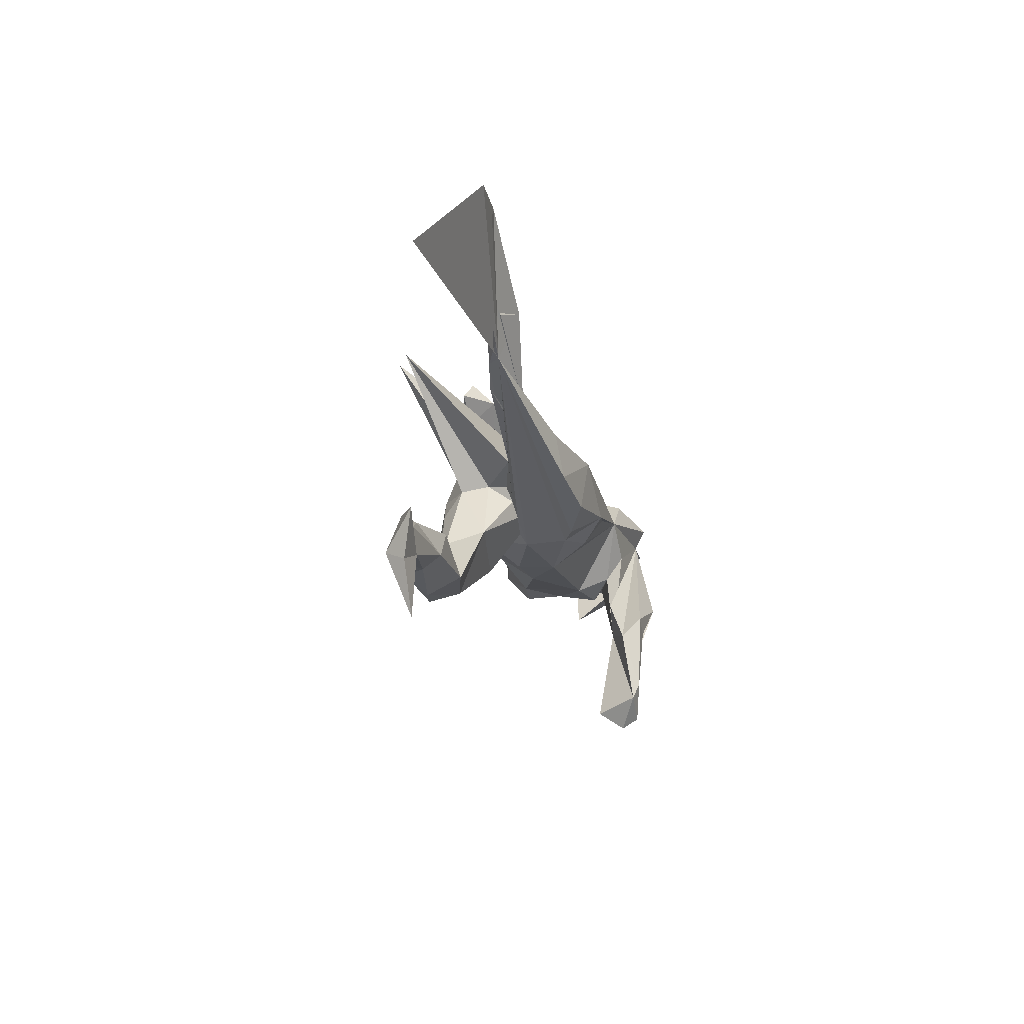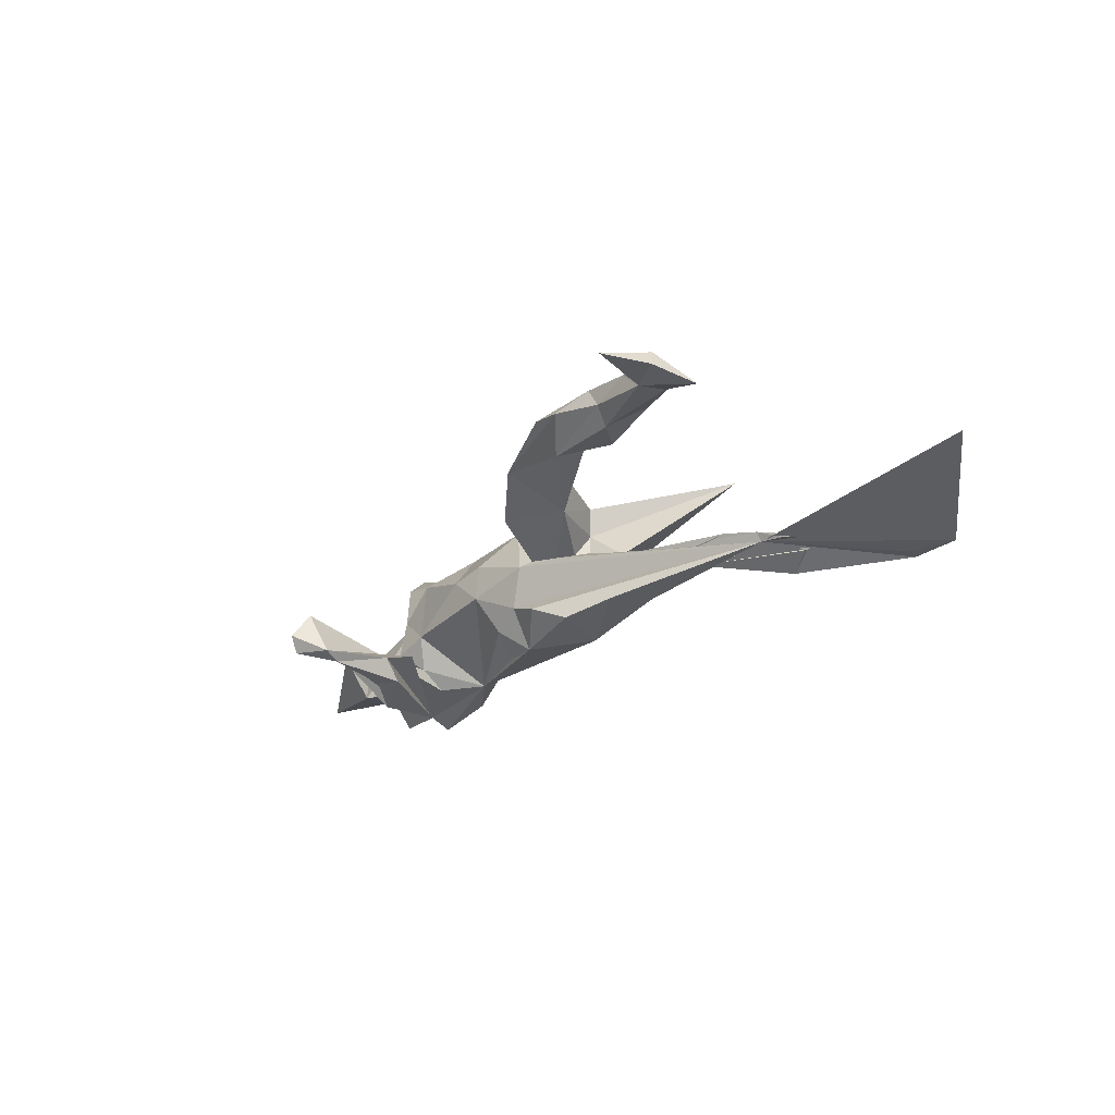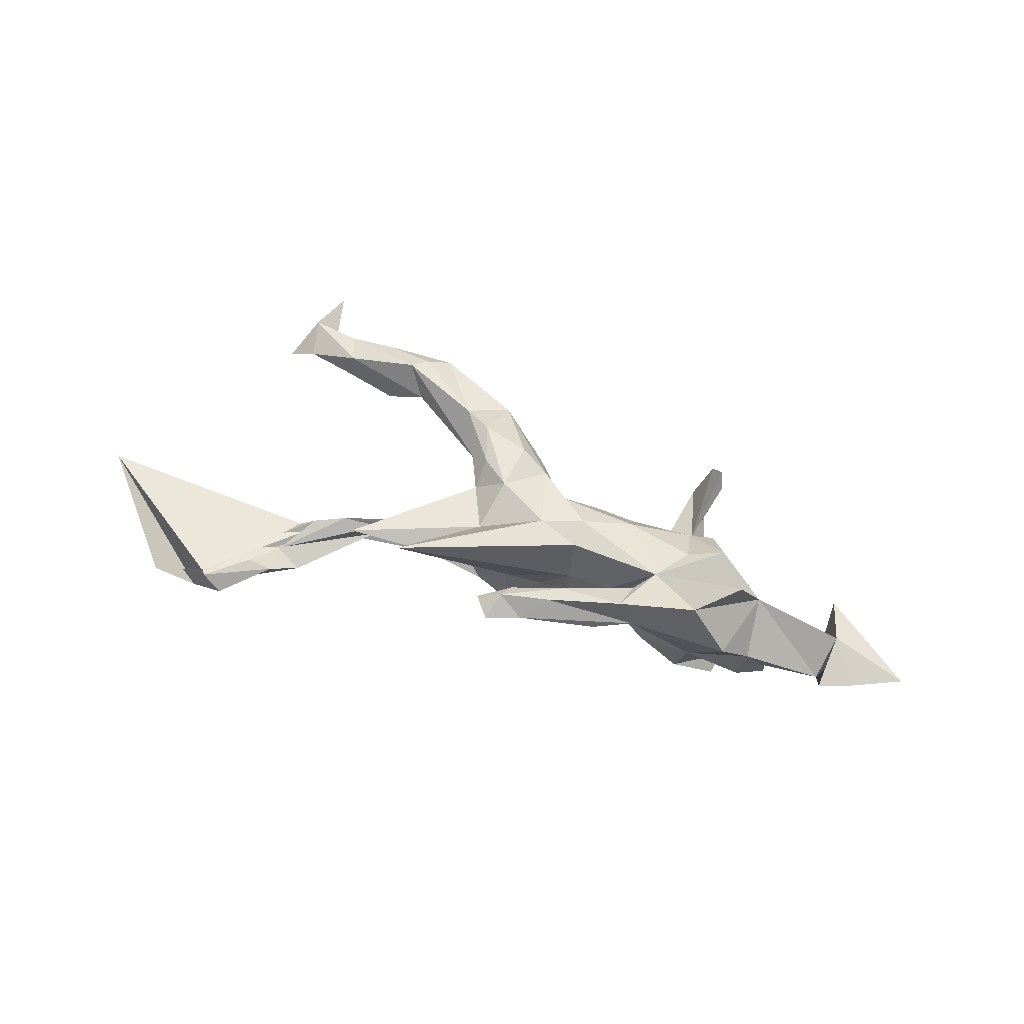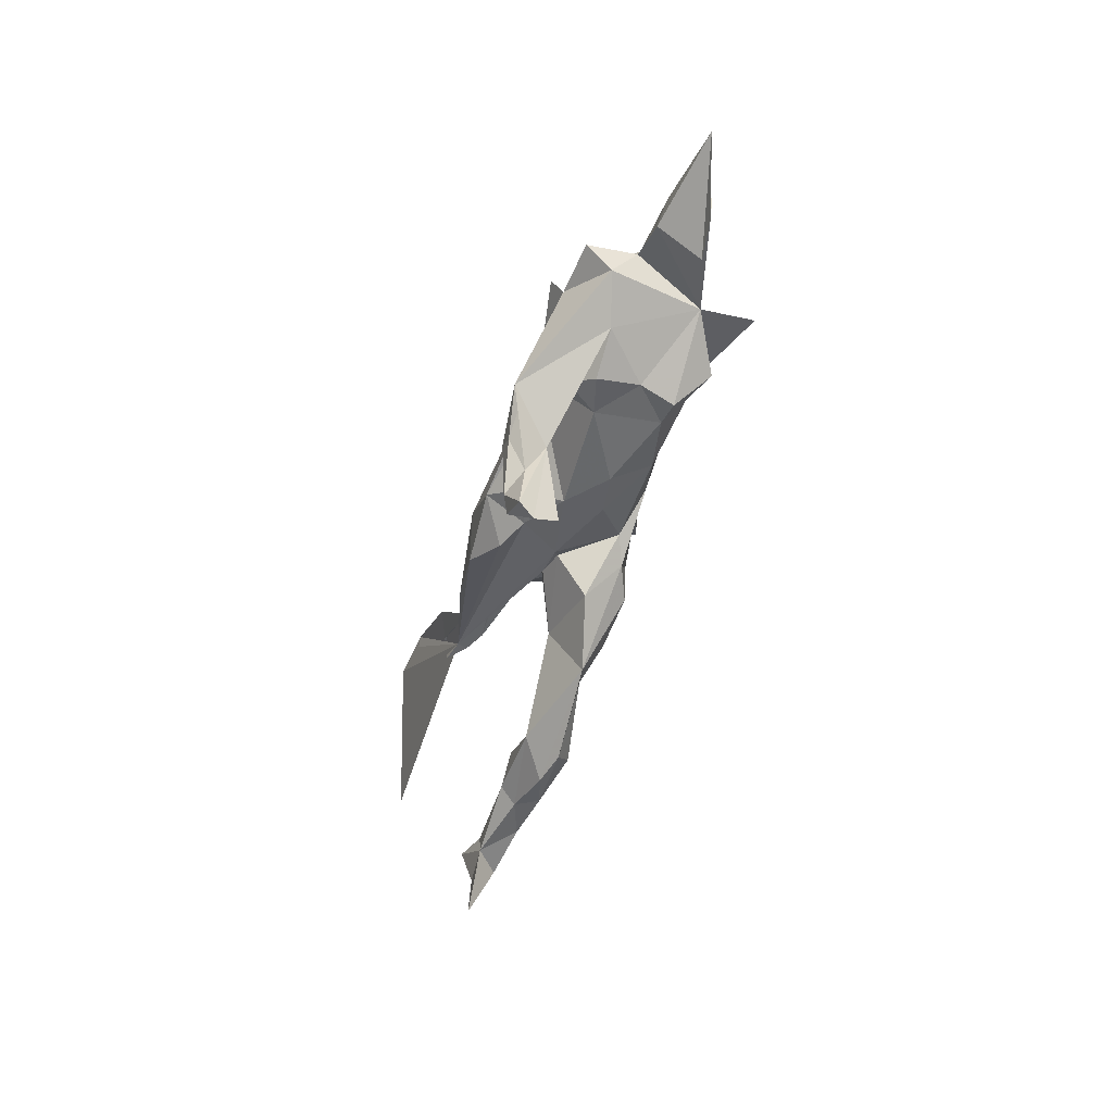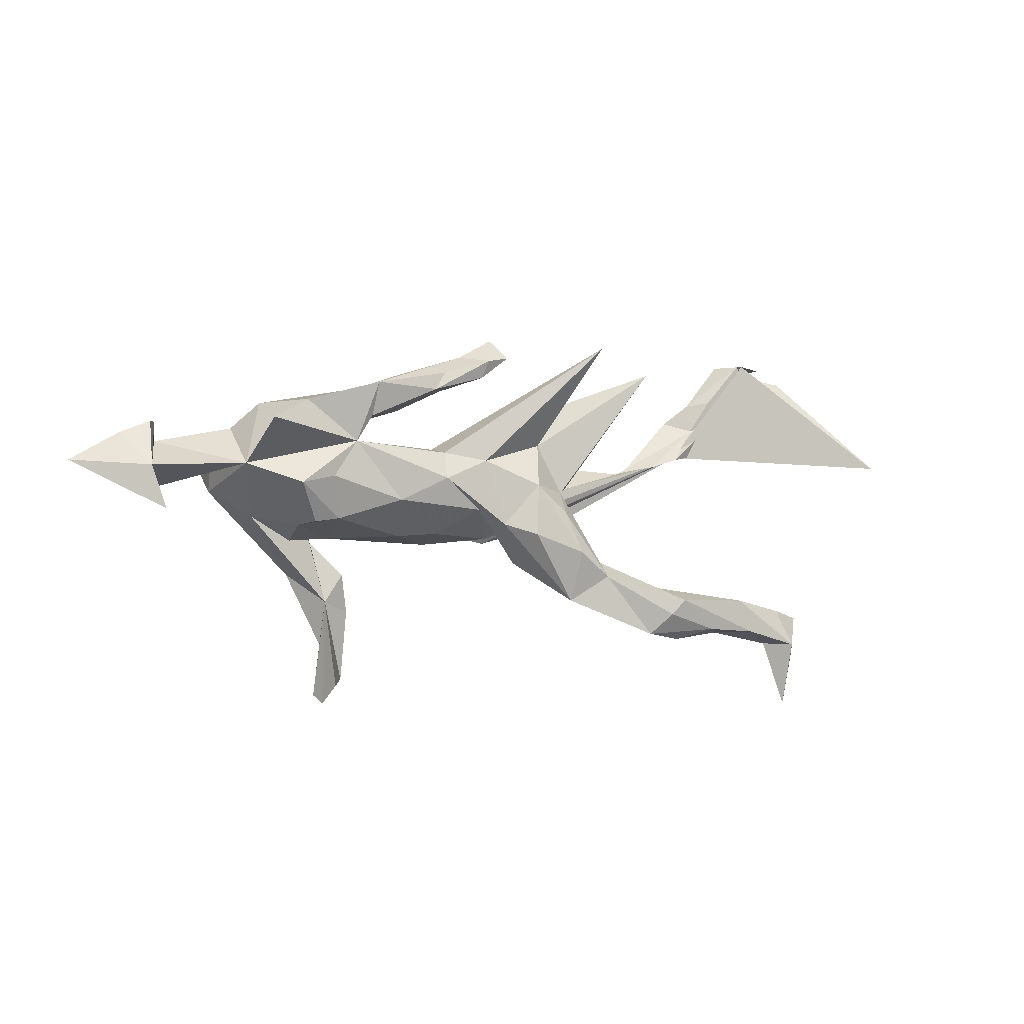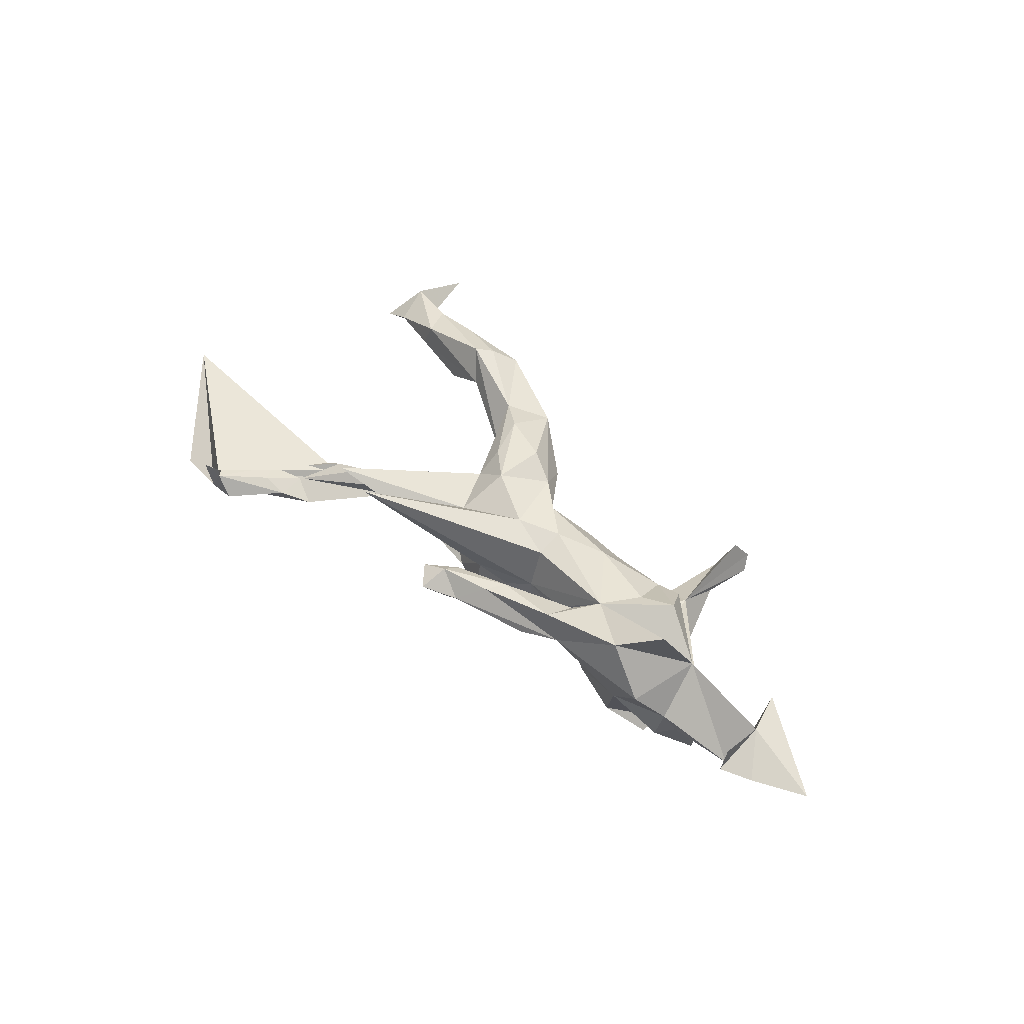
<metadata>
{"format":"obj","ext":"obj","renderer":"f3d","projection":"perspective","resolution":1024,"background":"white","views":[{"elev":-17.4,"azim":105.2,"up":"+Y"},{"elev":-28.1,"azim":52.9,"up":"+Z"},{"elev":56.5,"azim":-155.4,"up":"+Z"},{"elev":-52.2,"azim":-107.7,"up":"+Y"},{"elev":-13.0,"azim":-20.0,"up":"+Y"},{"elev":51.4,"azim":-131.9,"up":"+Z"}]}
</metadata>
<code>
v -0.1951 -0.3466 -0.1641
v -0.2513 -0.3819 -0.16
v -0.2088 -0.315 -0.1743
v -0.2071 -0.1759 -0.1792
v -0.2405 -0.2011 -0.1778
v -0.2394 -0.4017 -0.132
v -0.1913 -0.2135 -0.1441
v -0.3067 -0.1363 -0.1886
v -0.2869 -0.1414 -0.1701
v -0.2438 -0.2816 -0.1495
v -0.2437 -0.2011 -0.1125
v -0.4039 0.03668 -0.1338
v -0.2251 -0.3714 -0.08568
v -0.2094 -0.1438 -0.115
v 0.0117 -0.0149 -0.1466
v 0.2528 -0.003839 -0.1274
v -0.2941 -0.01557 -0.124
v -0.2234 0.0431 -0.1239
v -0.07128 0.00437 -0.1299
v -0.2919 -0.06128 -0.09106
v 0.1179 0.06371 -0.145
v -0.3976 0.07265 -0.1544
v 0.1516 -0.03342 -0.1373
v -0.4113 -0.05224 -0.05232
v -0.4998 0.04127 -0.1247
v 0.08116 -0.06177 -0.09975
v 0.503 0.1502 -0.06609
v -0.3333 -0.09479 -0.05336
v 0.2764 0.07422 -0.117
v 0.05199 0.1274 -0.08273
v -0.2641 -0.08945 -0.03485
v 0.01945 -0.05987 -0.07254
v -0.04153 -0.05044 -0.09873
v 0.3816 0.09974 -0.08088
v -0.4571 0.1083 -0.05338
v -0.4913 -0.004265 -0.07738
v -0.4973 0.06334 -0.03084
v -0.3256 0.1098 -0.1142
v 0.2271 0.103 -0.06445
v 0.4999 0.2346 -0.1047
v -0.5956 -0.01142 -0.03362
v -0.7707 0.0174 -0.000824
v 0.552 0.1588 -0.07465
v 0.6834 0.3612 -0.1067
v 0.6925 0.339 -0.1068
v 0.544 0.2723 -0.08152
v 0.6092 0.2462 -0.07115
v -0.1577 0.08073 -0.01258
v 0.7843 0.3557 -0.1174
v -0.4903 0.0873 -0.02348
v -0.6107 0.07114 -0.01556
v 0.1259 0.1081 -0.07366
v 0.6147 0.366 -0.082
v -0.3352 -0.07956 0.02583
v 0.6951 -0.3786 0.02934
v -0.3524 0.1224 -0.0247
v -0.07753 0.08625 -0.07732
v -0.4542 0.01553 0.09599
v 0.5496 0.2148 -0.08299
v 0.2295 0.04521 -0.01015
v -0.6236 0.1033 0.01176
v -0.1401 -0.09003 0.03671
v 0.36 0.09524 -0.03992
v 0.2268 -0.09313 0.03932
v 0.1533 -0.01154 0.002351
v 0.696 0.3056 -0.06281
v 0.587 0.2801 -0.06163
v 0.4393 0.1162 -0.0329
v 0.6511 -0.258 0.03657
v -0.2431 0.104 -0.06829
v 0.5015 0.1416 -0.04772
v -0.5905 -0.072 0.04317
v 0.1306 -0.03906 -0.002568
v -0.4708 0.1016 0.01551
v -0.06895 -0.08947 -0.02615
v 0.513 -0.2196 0.03678
v -0.6802 0.07628 0.01038
v 0.7325 -0.1981 0.02127
v -0.0682 -0.08259 0.04779
v 0.07427 -0.05622 0.007779
v 0.3729 -0.2231 0.04209
v 0.7024 0.362 -0.05519
v 0.649 0.3618 -0.04391
v -0.01504 0.1037 -0.007108
v 0.05561 -0.07299 -0.002062
v 0.05983 0.1137 -0.002541
v 0.3904 -0.1668 0.08438
v 0.163 0.01998 0.04872
v 0.1636 0.01658 0.01181
v 0.9822 0.1658 -0.05748
v 0.7129 -0.2809 0.03819
v 0.6531 0.3589 -0.02971
v 0.6657 -0.2116 0.03872
v 0.4686 -0.1691 0.04135
v 0.4295 -0.2688 0.08729
v 0.2002 -0.2062 0.09532
v -0.2783 0.1018 -0.002737
v 0.6716 -0.1923 0.05808
v 0.5248 -0.2471 0.06625
v 0.08946 -0.1336 0.06517
v 0.6961 -0.2639 0.07734
v 0.5807 -0.1773 0.06088
v -0.4275 0.1419 0.06911
v 0.3371 0.2478 0.1687
v 0.5952 -0.2451 0.09258
v 0.3671 -0.2644 0.1033
v -0.6234 0.08838 0.05906
v -0.1594 0.08977 0.04729
v 0.5645 -0.1856 0.1065
v -0.6224 0.008312 0.05115
v 0.4022 -0.2276 0.1327
v 0.4998 -0.2477 0.1079
v 0.03998 0.1376 0.0373
v 0.2718 -0.1568 0.1136
v -0.1539 -0.03487 0.1115
v -0.07247 0.09003 0.03803
v 0.05158 -0.06993 0.1236
v -0.2701 -0.07489 0.08587
v 0.4264 -0.1989 0.1405
v 0.006329 -0.0404 0.1042
v 0.1774 0.008239 0.09984
v -0.317 -0.08566 0.09206
v 0.2197 0.2758 0.2208
v -0.1277 0.1922 0.07813
v -0.2495 0.06819 0.132
v 0.2082 -0.117 0.1387
v -0.2177 0.1267 0.07853
v -0.06752 0.01119 0.131
v 0.1751 -0.04069 0.1364
v -0.2216 0.1196 0.1365
v 0.1106 -0.09052 0.149
v -0.2443 0.1794 0.1077
v -0.1598 0.1481 0.08395
v -0.07137 0.06399 0.1186
v 0.1257 0.098 0.1085
v -0.2915 -0.003375 0.1306
v -0.1763 0.2119 0.09571
v -0.003868 0.2613 0.08569
v 0.1116 0.007064 0.1529
v 0.007415 0.05 0.1398
v -0.3571 -0.02576 0.1499
v -0.000175 0.2182 0.1354
v -0.3552 0.1317 0.1638
v -0.0783 0.191 0.1037
v 0.01827 0.2984 0.125
v -0.0976 0.1825 0.1451
v -0.03988 0.2621 0.1129
v -0.07897 0.2181 0.1433
v -0.2168 0.1794 0.1642
v 0.008513 0.2491 0.15
v 0.05253 0.2638 0.1348
v -0.4279 0.07757 0.2107
f 149 132 143
f 103 143 132
f 56 103 132
f 58 143 103
f 125 128 134
f 140 134 128
f 116 125 134
f 115 128 125
f 131 126 139
f 129 139 126
f 117 131 139
f 96 126 131
f 114 129 126
f 121 139 129
f 140 128 117
f 120 117 128
f 139 140 117
f 141 136 125
f 115 125 136
f 58 141 125
f 118 136 141
f 122 141 58
f 127 125 132
f 97 132 125
f 150 142 151
f 138 151 142
f 145 150 151
f 146 142 150
f 149 143 125
f 152 125 143
f 74 58 103
f 152 143 58
f 114 121 129
f 135 139 121
f 135 140 139
f 123 134 140
f 149 125 130
f 127 130 125
f 125 152 58
f 4 5 8
f 9 8 5
f 12 4 8
f 3 5 4
f 12 7 4
f 3 4 7
f 14 7 12
f 36 12 8
f 10 8 9
f 10 9 5
f 17 12 18
f 22 18 12
f 6 2 1
f 3 1 2
f 13 6 1
f 11 2 6
f 149 148 132
f 147 132 148
f 146 148 149
f 10 3 2
f 7 1 3
f 64 65 88
f 89 88 65
f 121 64 88
f 73 65 64
f 11 10 2
f 5 3 10
f 101 105 69
f 99 69 105
f 55 101 69
f 98 101 78
f 91 78 101
f 69 78 91
f 41 110 72
f 42 72 110
f 58 54 122
f 118 122 54
f 24 54 58
f 31 118 54
f 141 122 118
f 115 62 79
f 75 79 62
f 120 115 79
f 118 62 115
f 85 79 75
f 31 75 62
f 120 79 85
f 80 120 85
f 120 100 117
f 96 117 100
f 80 100 120
f 119 64 114
f 121 114 64
f 119 87 64
f 81 64 87
f 81 87 94
f 102 94 87
f 76 94 102
f 109 102 87
f 109 101 98
f 102 109 98
f 105 101 109
f 93 102 98
f 78 93 98
f 76 102 93
f 107 110 51
f 58 51 110
f 61 107 51
f 61 110 107
f 77 42 110
f 28 54 24
f 118 31 62
f 81 94 76
f 69 93 78
f 61 77 110
f 51 42 77
f 126 96 114
f 106 114 96
f 119 109 87
f 131 117 96
f 136 118 115
f 119 112 105
f 99 105 112
f 109 119 105
f 111 112 119
f 111 106 112
f 95 112 106
f 114 106 111
f 114 111 119
f 133 130 127
f 85 27 73
f 65 73 27
f 80 85 73
f 32 27 85
f 151 138 145
f 147 145 138
f 124 147 138
f 150 145 147
f 120 128 115
f 137 127 132
f 124 133 127
f 146 130 133
f 48 125 108
f 116 108 125
f 123 116 134
f 113 116 123
f 84 116 113
f 135 113 123
f 135 121 104
f 88 104 121
f 113 135 104
f 60 104 88
f 124 127 137
f 147 124 137
f 144 133 124
f 138 144 124
f 146 133 144
f 140 135 123
f 21 15 18
f 19 18 15
f 30 21 18
f 23 15 21
f 16 23 21
f 26 15 23
f 29 16 21
f 39 29 21
f 27 16 29
f 27 23 16
f 34 27 29
f 13 11 6
f 1 11 13
f 8 10 11
f 7 11 1
f 14 11 7
f 44 83 82
f 92 82 83
f 44 82 92
f 66 92 83
f 64 81 96
f 95 96 81
f 69 76 93
f 80 64 100
f 96 100 64
f 99 76 69
f 81 76 99
f 95 99 112
f 95 81 99
f 41 72 42
f 55 91 101
f 96 95 106
f 142 144 138
f 86 113 104
f 91 55 69
f 41 42 51
f 58 110 41
f 92 66 27
f 47 27 66
f 90 92 27
f 46 83 53
f 44 53 83
f 90 44 92
f 11 14 12
f 17 11 12
f 25 12 36
f 35 12 25
f 37 25 36
f 20 11 17
f 17 18 20
f 31 20 18
f 32 33 15
f 19 15 33
f 26 32 15
f 75 33 32
f 27 32 26
f 38 18 22
f 18 19 33
f 75 18 33
f 27 26 23
f 12 38 22
f 56 38 12
f 70 18 38
f 31 54 28
f 18 75 31
f 32 85 75
f 132 147 137
f 149 130 146
f 20 28 24
f 150 147 148
f 146 150 148
f 146 144 142
f 61 51 77
f 58 41 37
f 50 37 41
f 36 58 37
f 36 24 58
f 8 24 36
f 64 80 73
f 50 41 51
f 35 37 50
f 20 31 28
f 37 35 25
f 56 12 35
f 74 56 35
f 70 38 56
f 97 70 56
f 48 18 70
f 30 18 57
f 48 57 18
f 84 30 57
f 21 30 52
f 86 52 30
f 39 21 52
f 60 39 52
f 89 60 88
f 65 60 89
f 60 65 27
f 74 35 50
f 51 74 50
f 103 56 74
f 132 97 56
f 48 70 97
f 125 48 97
f 49 90 27
f 47 66 83
f 104 60 86
f 52 86 60
f 84 113 86
f 30 84 86
f 57 116 84
f 116 48 108
f 57 48 116
f 51 58 74
f 63 39 60
f 68 63 60
f 29 39 63
f 71 68 60
f 27 71 60
f 59 68 71
f 43 71 27
f 59 63 68
f 59 34 63
f 29 63 34
f 40 34 59
f 27 34 40
f 46 40 59
f 47 71 43
f 47 59 71
f 44 40 46
f 67 46 59
f 67 59 47
f 83 67 47
f 27 47 43
f 83 46 67
f 46 53 44
f 27 40 44
f 49 27 45
f 44 45 27
f 49 45 44
f 90 49 44
f 24 11 20
f 8 11 24

</code>
